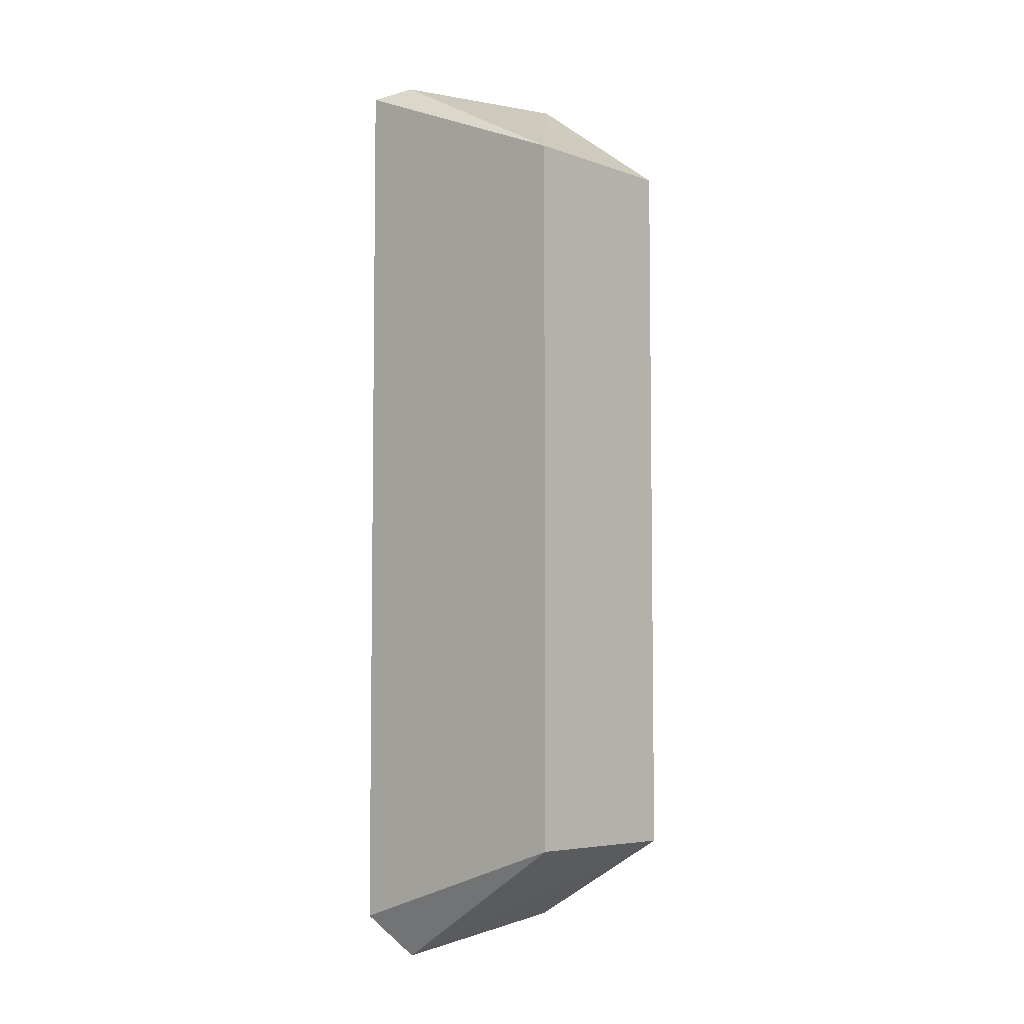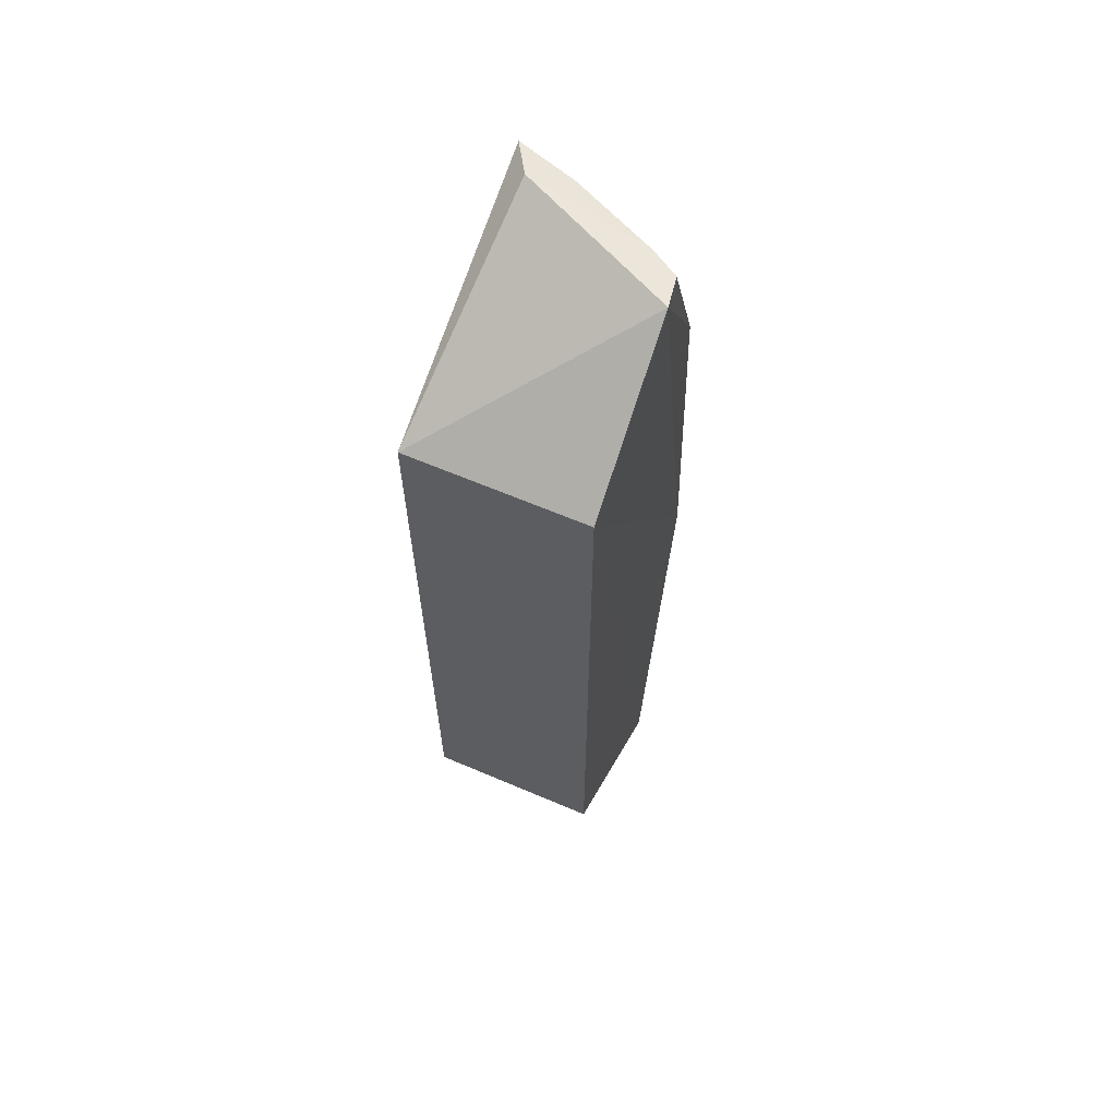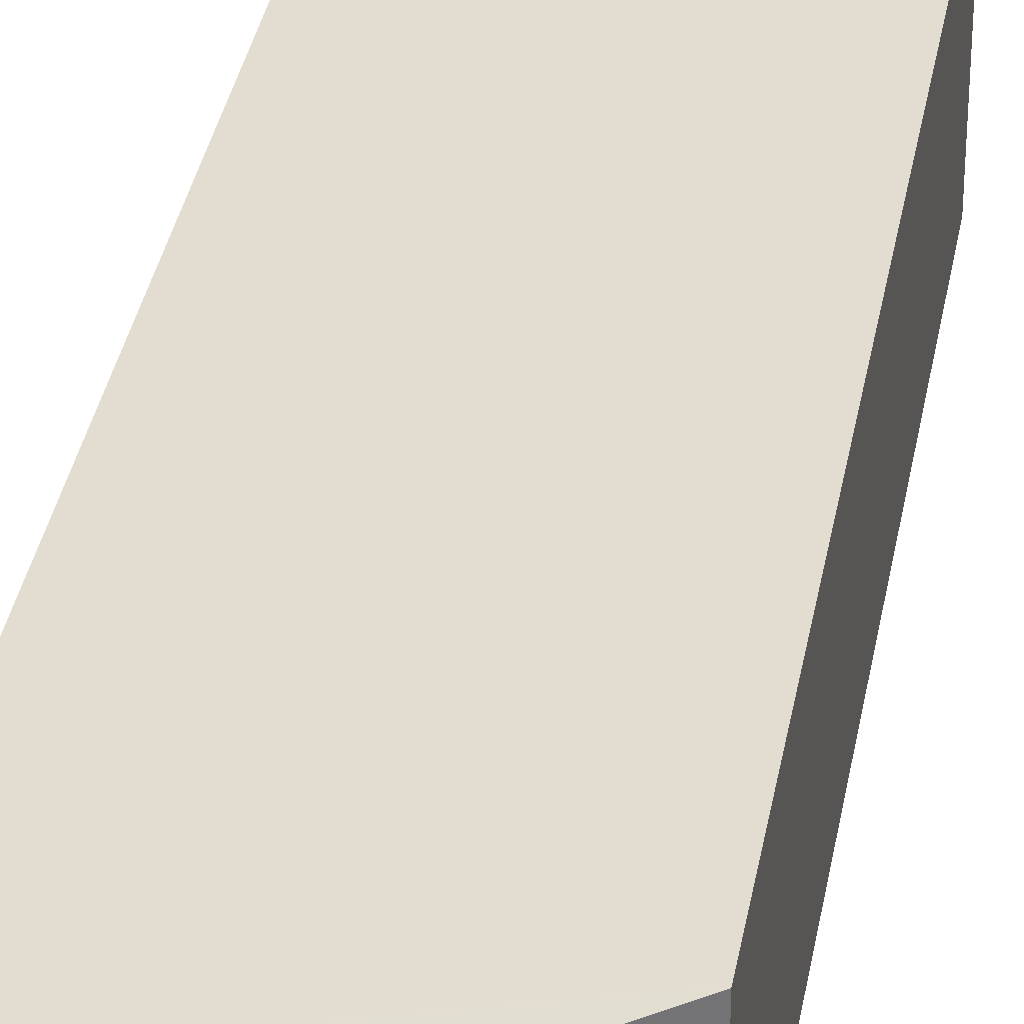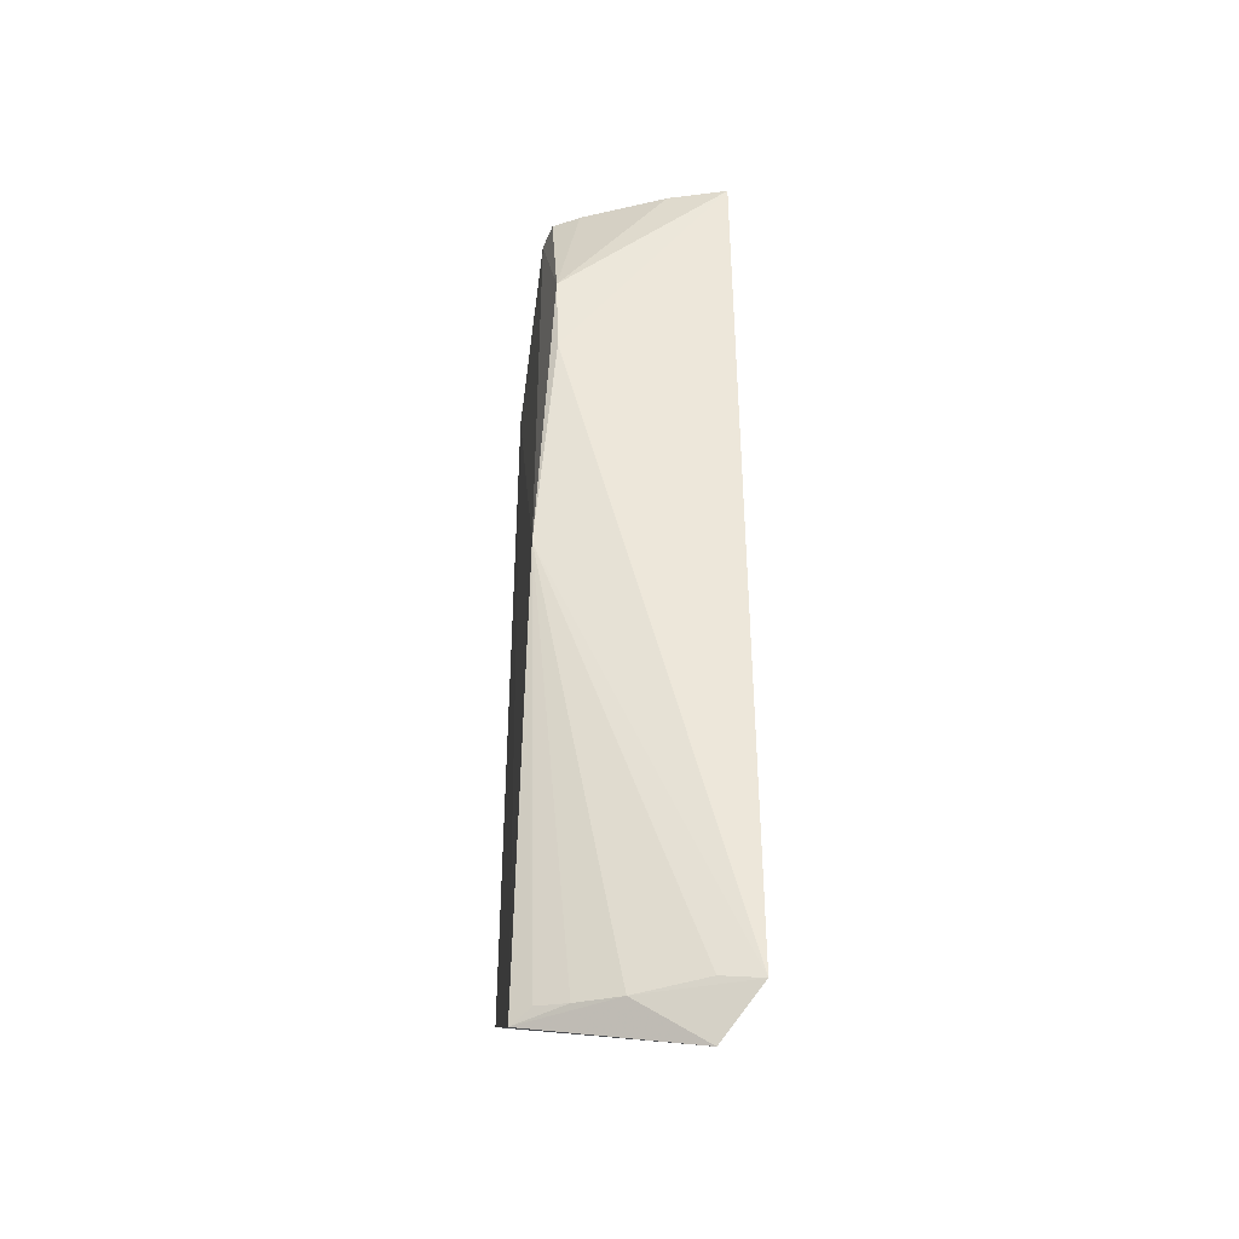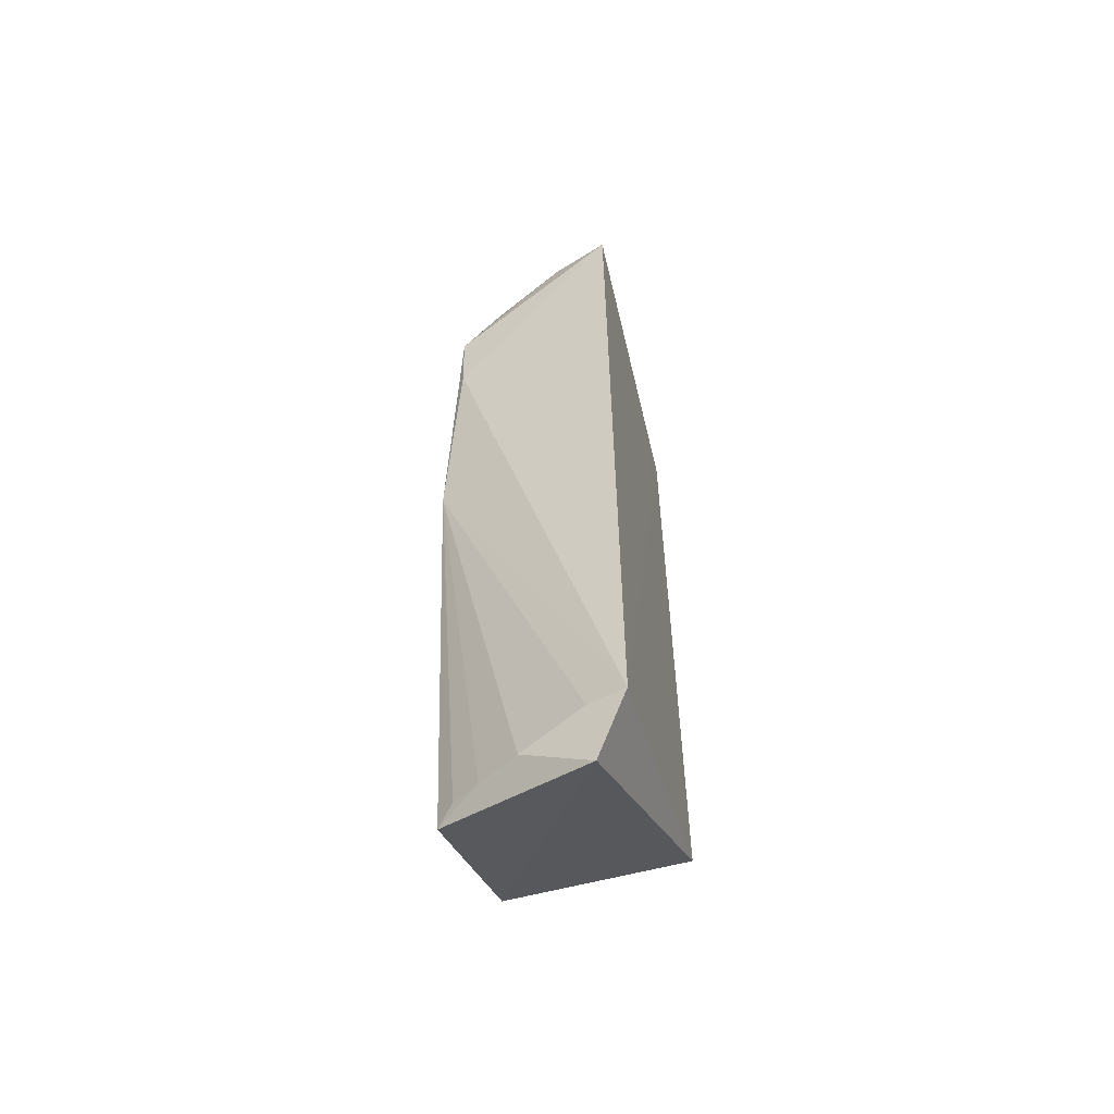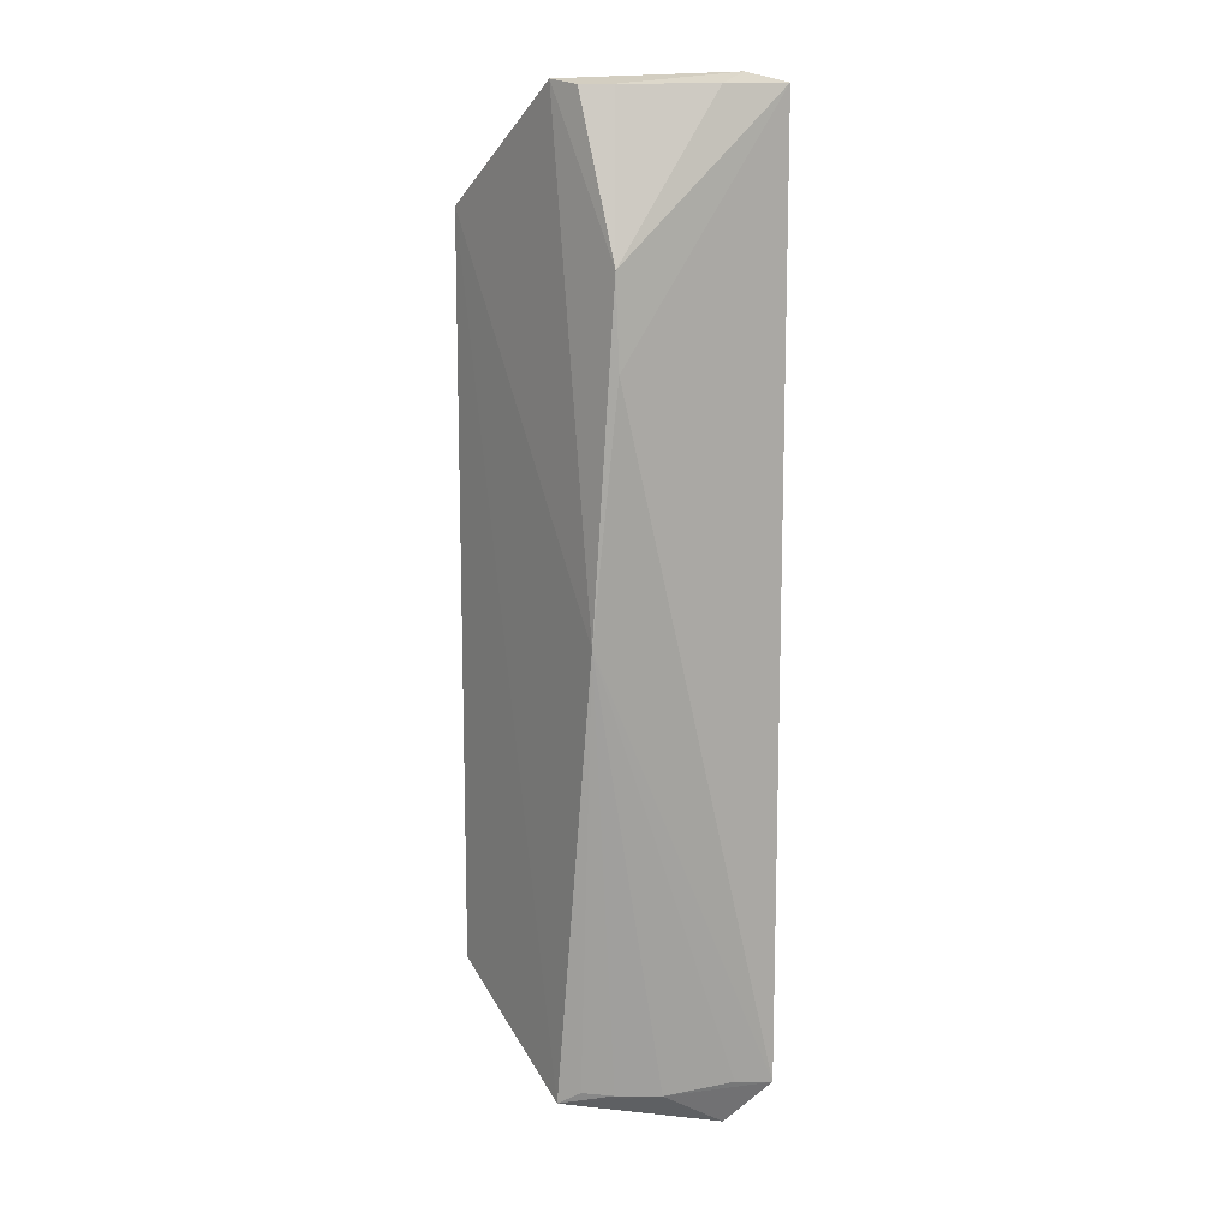
<metadata>
{"format":"obj","ext":"obj","renderer":"f3d","projection":"perspective","resolution":1024,"background":"white","views":[{"elev":-5.5,"azim":-137.3,"up":"+Z"},{"elev":64.0,"azim":-66.7,"up":"+Z"},{"elev":34.9,"azim":-170.1,"up":"+Y"},{"elev":-40.1,"azim":81.1,"up":"+Z"},{"elev":-59.0,"azim":105.4,"up":"+Z"},{"elev":12.9,"azim":54.2,"up":"+Z"}]}
</metadata>
<code>
v 0.1313 -0.02762 0.2366
v 0.1272 -0.04104 0.2364
v 0.1276 -0.06565 0.1823
v 0.1239 -0.03516 0.01841
v 0.07308 -0.02802 0.2123
v 0.131 -0.02735 0.02823
v 0.1272 -0.06624 0.202
v 0.1074 -0.06756 0.2373
v 0.1134 -0.06528 0.02942
v 0.07308 -0.02802 0.04747
v 0.1232 -0.03247 0.2388
v 0.1149 -0.06626 0.2361
v 0.1236 -0.0693 0.1284
v 0.1221 -0.05022 0.02782
v 0.07308 -0.06798 0.04747
v 0.1185 -0.06023 0.2362
v 0.1101 -0.06916 0.02683
v 0.1171 -0.05918 0.02846
v 0.1283 -0.03569 0.02951
v 0.07308 -0.06798 0.2123
f 6 1 3
f 6 5 1
f 7 1 2
f 7 3 1
f 10 6 4
f 10 5 6
f 11 2 1
f 11 1 5
f 11 5 8
f 12 8 7
f 12 11 8
f 13 6 3
f 13 3 7
f 13 7 8
f 14 4 6
f 15 10 4
f 15 5 10
f 16 12 7
f 16 7 2
f 16 2 11
f 16 11 12
f 17 4 14
f 17 15 4
f 17 9 13
f 18 14 13
f 18 13 9
f 18 17 14
f 18 9 17
f 19 14 6
f 19 6 13
f 19 13 14
f 20 8 5
f 20 5 15
f 20 13 8
f 20 17 13
f 20 15 17

</code>
